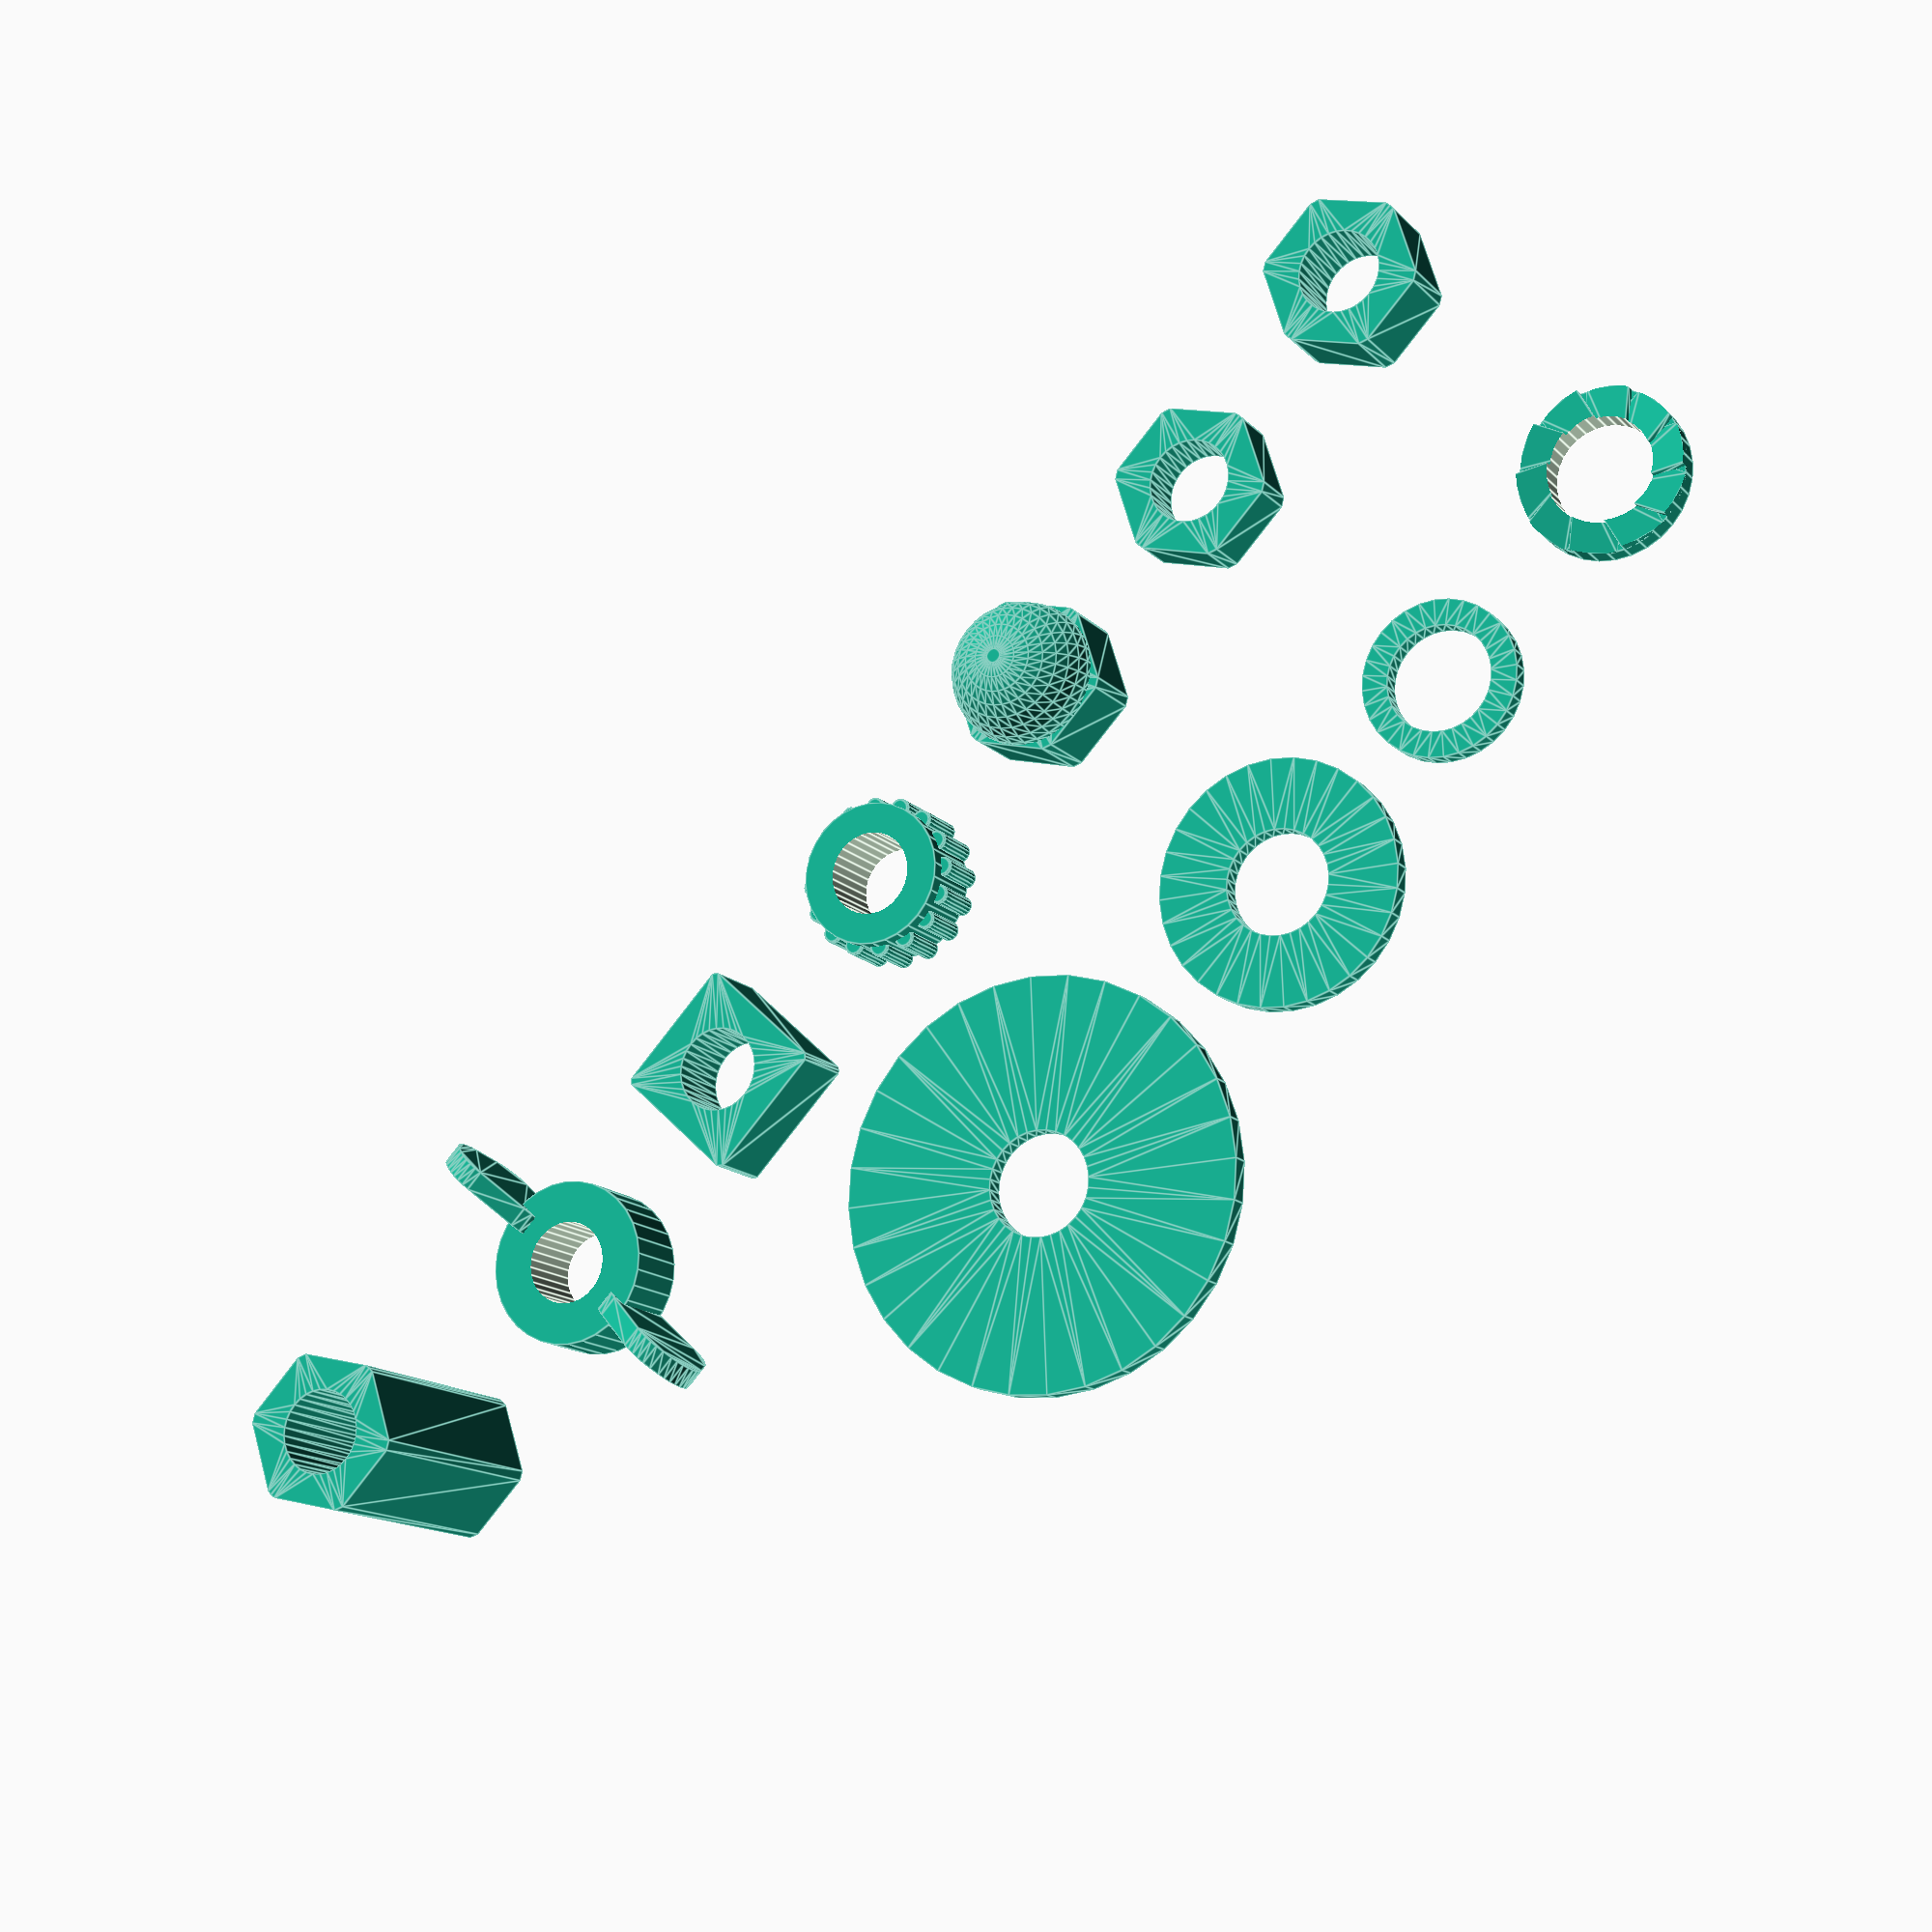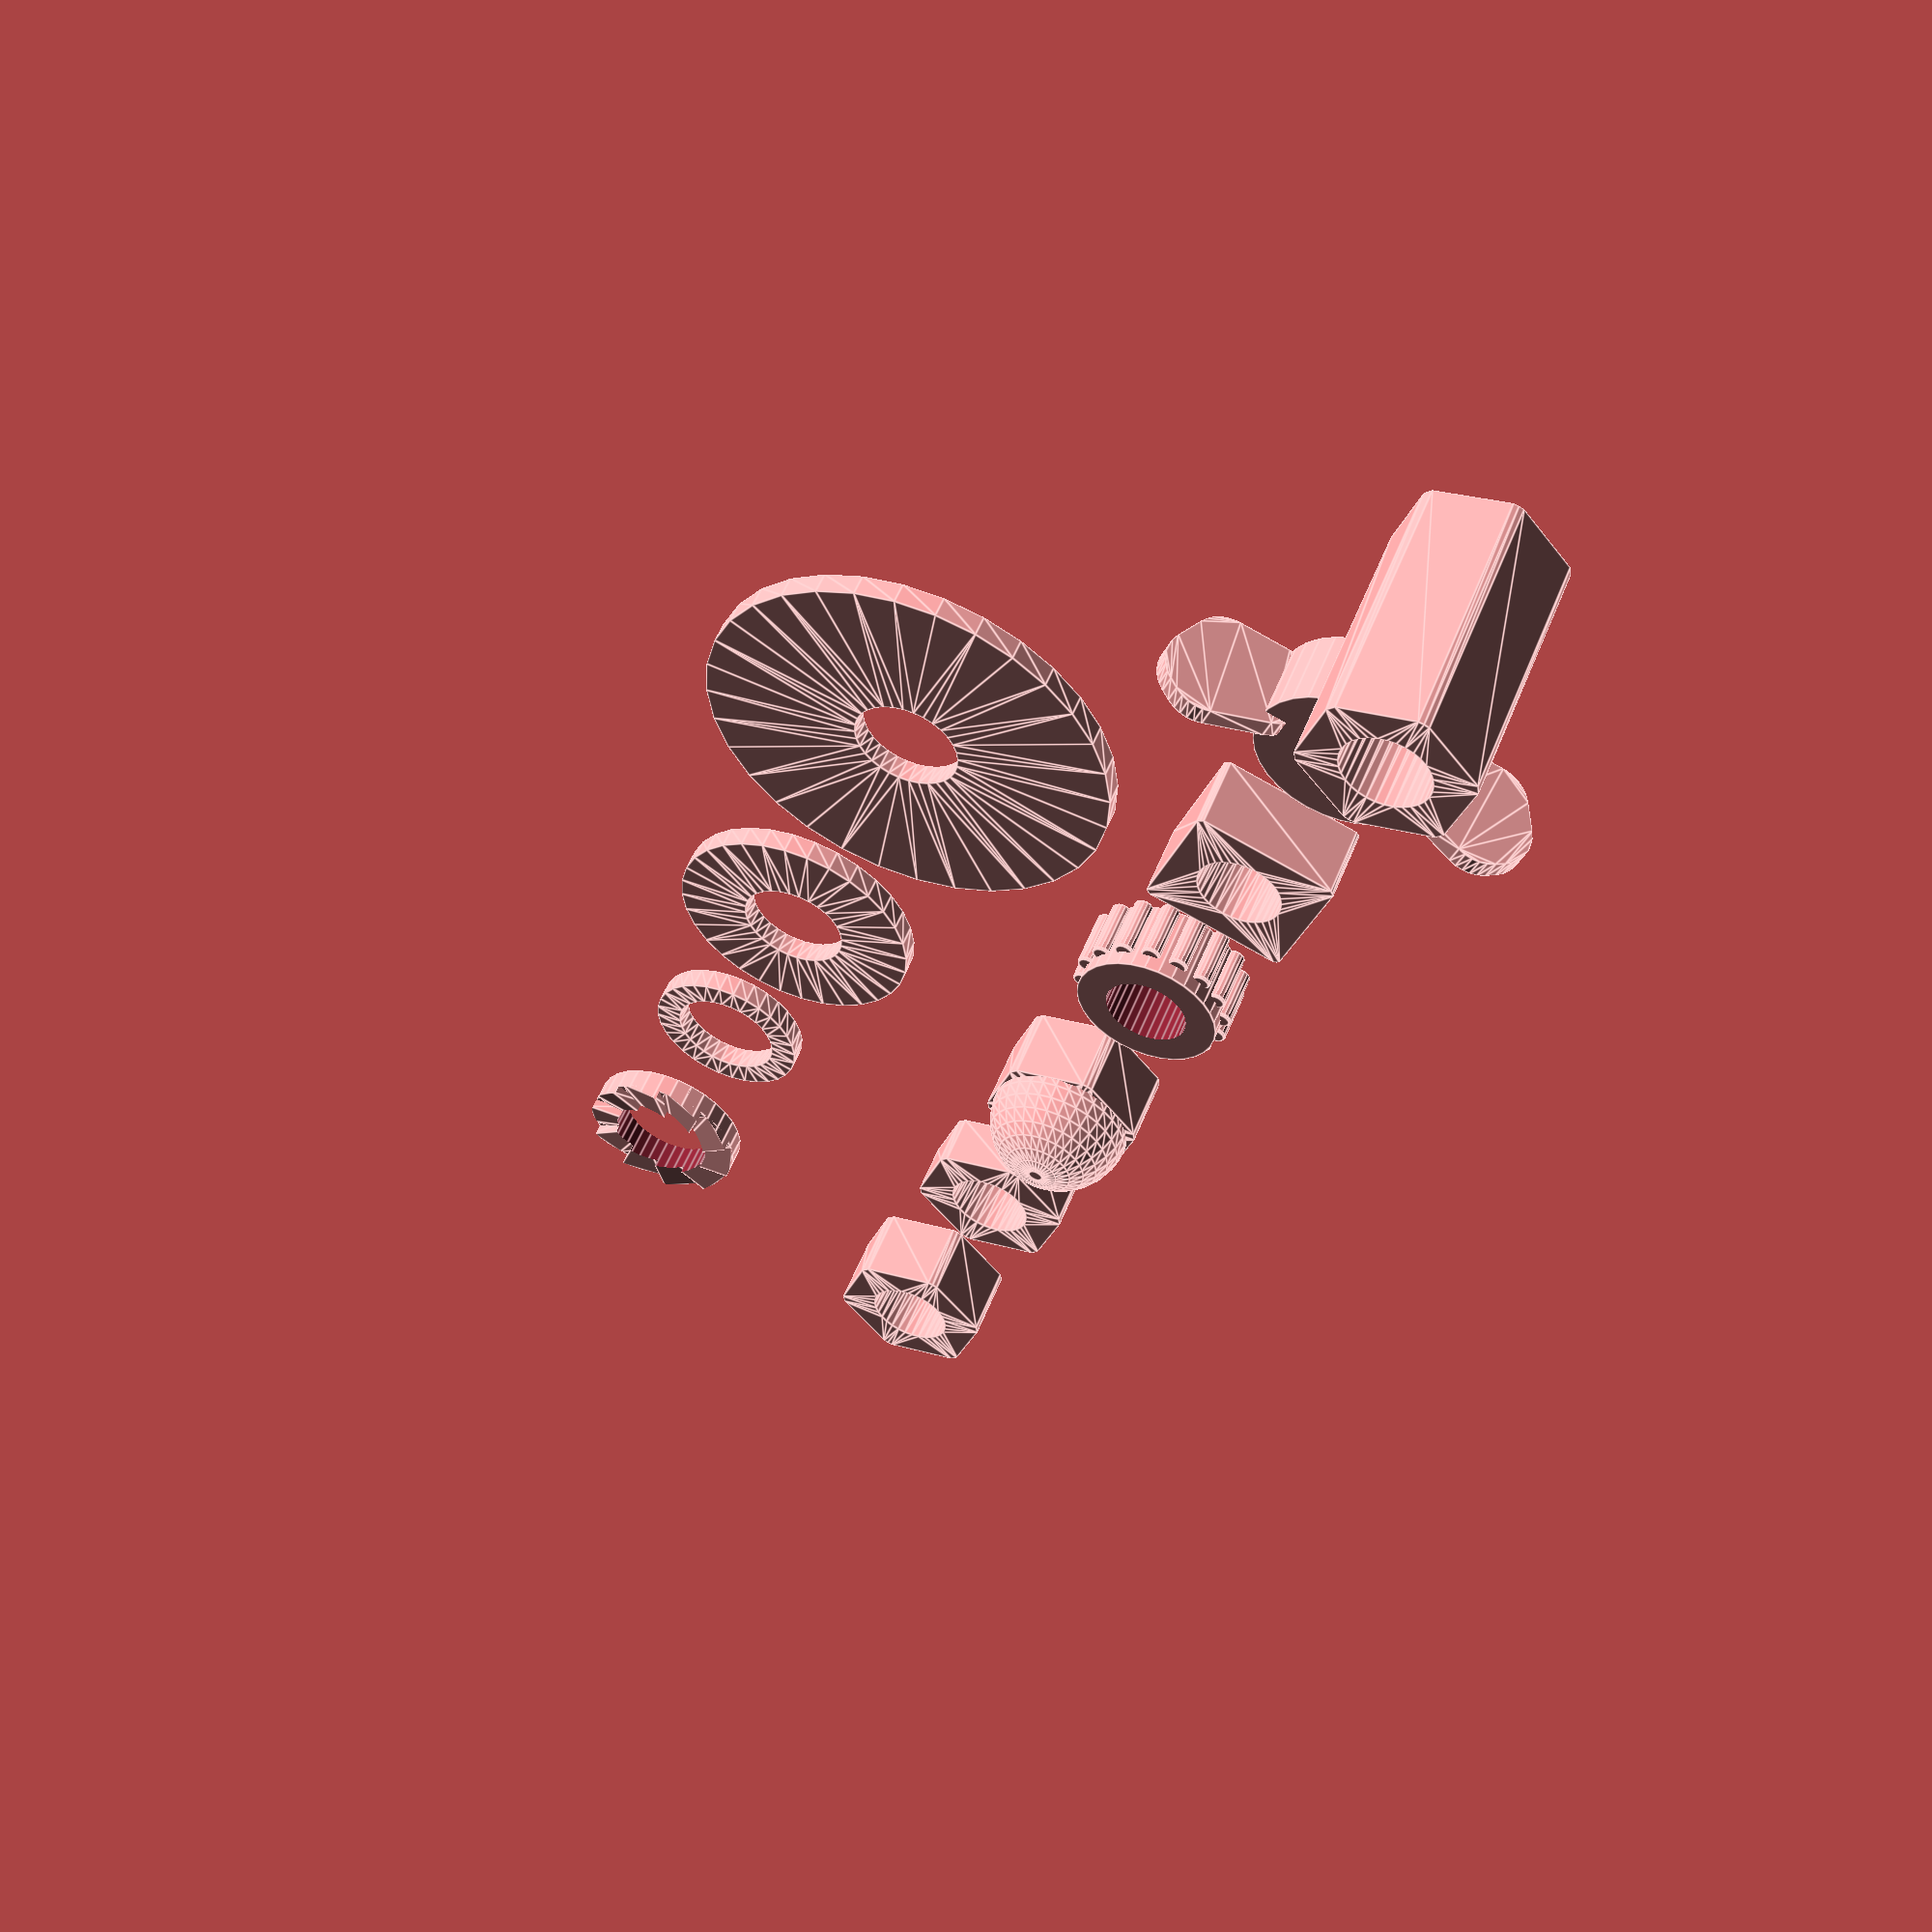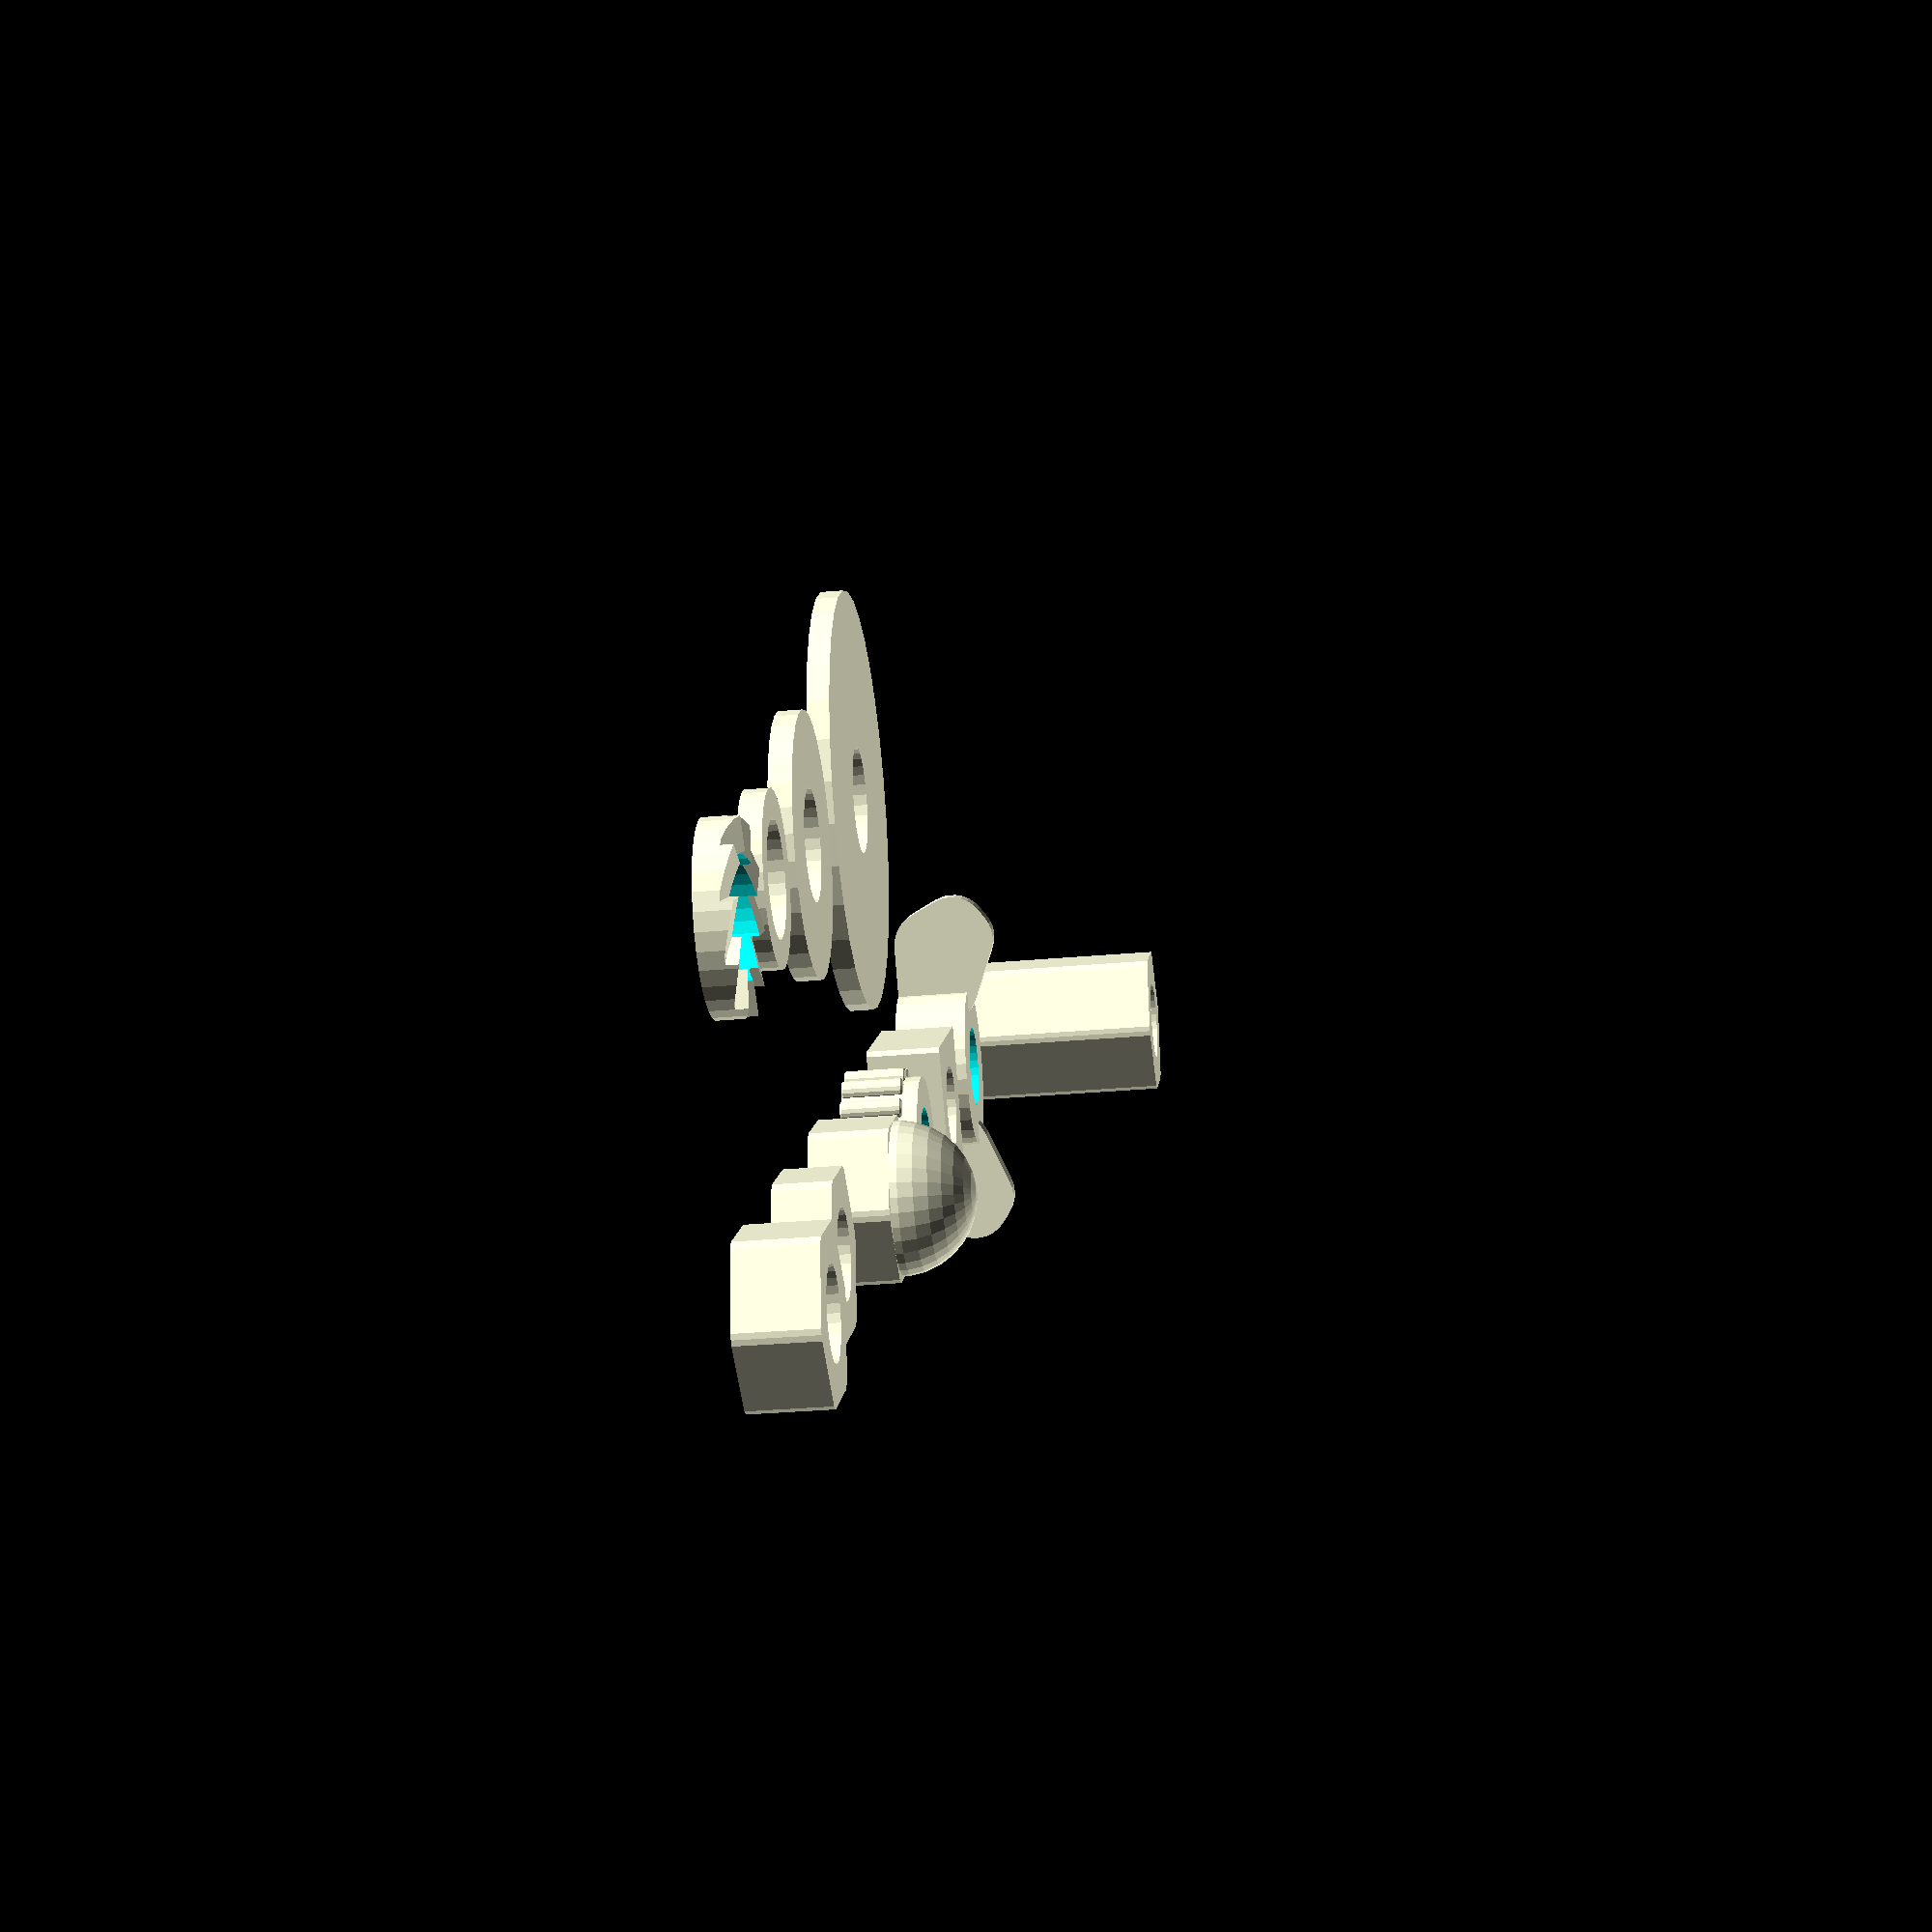
<openscad>

$fn=32*1;

inch = 25.4*1;

NAME=0*1;
BORE=1*1;
WRENCH=2*1;
NUT_THICKNESS=3*1;
JAM_THICKNESS=4*1;
WASHER_ID=5*1;
WASHER_OD=6*1;
WASHER_THICKNESS=7*1;
INFO = [
    ["#0",  1.524, 3.969, 1.191, 0.595, 1.661, 4.430, 0.354], 
    ["#1",  1.854, 3.969, 1.191, 0.595, 2.021, 5.390, 0.431], 
    ["#2",  2.184, 4.763, 1.588, 0.794, 2.381, 6.350, 0.508], 
    ["#3",  2.515, 4.763, 1.588, 0.794, 2.741, 7.310, 0.585], 
    ["#4",  2.845, 6.350, 2.381, 1.191, 3.175, 7.938, 0.813], 
    ["#6",  3.505, 7.938, 2.778, 1.389, 3.969, 9.525, 1.245], 
    ["#8",  4.166, 8.731, 3.175, 1.588, 4.763, 11.113, 1.245], 
    ["#10",  4.826, 9.525, 3.175, 1.588, 5.556, 12.700, 1.245], 
    ["#12",  5.486, 11.113, 3.969, 1.984, 6.350, 14.288, 1.651], 
    ["1/4\"",  6.350, 11.113, 5.556, 3.969, 7.938, 18.644, 1.651], 
    ["5/16\"",  7.938, 12.700, 6.747, 4.763, 9.525, 22.225, 2.108], 
    ["3/8\"",  9.525, 14.288, 8.334, 5.556, 11.113, 25.400, 2.108], 
    ["7/16\"",  11.113, 17.463, 9.525, 6.350, 12.700, 31.750, 2.108], 
    ["1/2\"",  12.700, 19.050, 11.113, 7.938, 14.288, 34.925, 2.769], 
    ["9/16\"",  14.288, 22.225, 12.303, 7.938, 15.875, 37.306, 2.769], 
    ["5/8\"",  15.875, 23.813, 13.891, 9.525, 17.463, 44.450, 3.404], 
    ["3/4\"",  19.050, 28.575, 16.272, 10.716, 20.638, 50.800, 3.759], 
    ["7/8\"",  22.225, 33.338, 19.050, 12.303, 23.813, 57.150, 4.191], 
    ["1\"",  25.400, 38.100, 21.828, 13.891, 26.988, 63.500, 4.191], 
    ["2mm",  2.000, 4.000, 1.600, 1.200, 2.270, 4.850, 0.300], 
    ["2.5mm",  2.500, 5.000, 2.000, 1.600, 2.770, 5.850, 0.500], 
    ["3mm",  3.000, 5.500, 2.400, 1.800, 3.290, 6.820, 0.500], 
    ["4mm",  4.000, 7.000, 3.200, 2.200, 4.390, 8.820, 0.800], 
    ["5mm",  5.000, 8.000, 4.000, 2.700, 5.390, 9.820, 1.000], 
    ["6mm",  6.000, 10.000, 5.000, 3.200, 6.510, 11.785, 1.600], 
    ["7mm",  7.000, 11.000, 5.500, 3.500, 7.510, 13.785, 1.600], 
    ["8mm",  8.000, 13.000, 6.500, 4.000, 8.510, 15.785, 1.600], 
    ["10mm",  10.000, 17.000, 8.000, 5.000, 10.635, 19.740, 2.000], 
    ["12mm",  12.000, 19.000, 10.000, 6.000, 13.135, 23.740, 2.500], 
    ["14mm",  14.000, 22.000, 11.000, 7.000, 15.135, 27.740, 2.500], 
    ["16mm",  16.000, 24.000, 13.000, 8.000, 17.135, 29.740, 3.000], 
    ["18mm",  18.000, 27.000, 15.000, 9.000, 19.150, 33.215, 3.000], 
    ["20mm",  20.000, 30.000, 16.000, 10.000, 21.165, 36.690, 3.000], 
];

// ---------------------------------------------------
/* [Global] */

// Which part to show?
part="ALL"; // [ALL,Hex nut, Jam nut, Cap nut, Thumb nut, Square nut, Wing nut, Coupling nut, Lock washer, Small washer, Standard washer, Fender washer, Dowel pin]

// ---------------------------------------------------
/* [Size] */

// Select the nominal diameter of the bolt/pin
size = 9; // [0:#0, 1:#1, 2:#2, 3:#3, 4:#4, 5:#6, 6:#8, 7:#10, 8:#12, 9:1/4", 10:5/16", 11:3/8", 12:7/16", 13:1/2", 14:9/16", 15:5/8", 16:3/4", 17:7/8", 18:1", 19:2mm, 20:2.5mm, 21:3mm, 22:4mm, 23:5mm, 24:6mm, 25:7mm, 26:8mm, 27:10mm, 28:12mm, 29:14mm, 30:16mm, 31:18mm, 32:20mm]

echo("Name: ",INFO[size][NAME],"Maj dia: ",INFO[size][BORE], "Wrench:",INFO[size][WRENCH],"Part:",part);

// ---------------------------------------------------
/* [Tolerances] */

// Shrink the nut by this diameter to make it fit easily into a wrench. You may want to tune this to your printer. (mm)
nut_tolerance = 0.3;

// Grow the bore by this diameter. This can depend on the printer and plastic being used, so adjust it so that screws cut good threads into the nuts. If nut is too loose, reduce this, if nuts are too tight or break, increase. (mm)
bore_tolerance = -0.1;

// Shrink the dowel pin by this diameter so that it slots relatively easily into the hole. (mm)
pin_tolerance = 0.4;

// --------------------------------------------------
/* [Part details] */
// Length of the dowel pin (mm)
dowel_pin_length = 25;

// Percentage of the dowel pin's surface to bevel?
dowel_pin_bevel_percent = 10; // [0:100]
dowel_pin_bevel = dowel_pin_bevel_percent/100;

// Diameter of each individual nurl on the thumb nut? (mm)
nurl_dia = 1.5;

// Gap between individual nurls on the thumb nut? (mm)
nurl_gap = 0.5;

// Fraction of the thumb nut to apply nurling to
nurl_coverage_percent = 80; // [0:100]
nurl_coverage = nurl_coverage_percent/100;

// Adjust the wingnut wing length by this percentage
wing_span_adjust_percent = 50; //[0:100]
wing_span_adjust=1 + wing_span_adjust_percent/100;

// Number of teeth for the lock washer
lock_teeth = 10; // [5:16]

// Chooses how long each lock tooth is.
lock_tooth_fill_percent = 100; // [50:100]
lock_tooth_ratio = lock_tooth_fill_percent/100;

// ---------------------------------------------------
/* [Overrides] */

// Override the nominal diameter of the bolt/pin? (mm)
diameter_override = "";

// Override the wrench size for nuts? (mm)
wrench_size_override = "";

// Override the nut thickness? (mm)
nut_thickness_override = 0;

// Override the jam nut thickness? (mm)
jam_nut_thickness_override = 0;

// Override the washer inner diameter? (mm)
washer_inner_diameter_override = 0;

// Override the washer standard outer diameter? (mm)
washer_outer_diameter_override = 0;

// Override the washer thickness? (mm)
washer_thickness_override = 0;

// Override the length of the coupling nut? (mm)
coupling_nut_length_override = 0;

// Override the thickness of the lock washer teeth? (mm)
lock_tooth_thickness_override = 0;


// -------------- hidden settings --------------------
nut_edge_rounding = 0.97*1; // shave a little off the hex edges to make it easier to wrench, 1=no rounding, 0.92=almost fully round, 0.98=reasonable

min_wing_thickness = 1*1; // mm


// ------------- computed sizes -------------------

wrench_size = wrench_size_override ? wrench_size_override-nut_tolerance : INFO[size][WRENCH]-nut_tolerance;

wrench_od = hex_wrench_size_to_dia(wrench_size);

major_diameter = diameter_override ? diameter_override : INFO[size][BORE];

bore_diameter = major_diameter + bore_tolerance;

pin_diameter = major_diameter - pin_tolerance;

nut_thickness = nut_thickness_override ? nut_thickness_override : INFO[size][NUT_THICKNESS];

jam_nut_thickness = jam_nut_thickness_override ? jam_nut_thickness_override : INFO[size][JAM_THICKNESS];

washer_inner_diameter = washer_inner_diameter_override ? washer_inner_diameter_override : INFO[size][WASHER_ID];

washer_outer_diameter = washer_outer_diameter_override ? washer_outer_diameter_override : INFO[size][WASHER_OD];

washer_thickness = washer_thickness_override ? washer_thickness_override : INFO[size][WASHER_THICKNESS];

lock_tooth_thickness = lock_tooth_thickness_override ? lock_tooth_thickness_override : max(0.5,washer_thickness/2);

wing_thickness = max(min_wing_thickness,washer_thickness);

wing_round_radius = min(major_diameter, nut_thickness * 0.5);

coupling_nut_length = coupling_nut_length_override ? coupling_nut_length_override : major_diameter*3;

fender_washer_outer_diameter = wrench_od*2.5;

small_washer_outer_diameter = wrench_od*0.95;



// for hex forms, convert from flats-distance (wrench size) to points-distance (diameter)
function hex_wrench_size_to_dia(w) = w * (2/sqrt(3));
function hex_dia_to_wrench_size(w) = w / (2/sqrt(3));

dx = wrench_od*1.5;
dy = wrench_od*2;

module hex3d(wrench_size, diameter, thickness) {
    linear_extrude(thickness) hex2d(wrench_size,diameter);
}

module hex2d(wrench_size, diameter) {
    difference() {
        intersection() {
            circle(d=wrench_od, $fn=6, center=true);
            circle(d=wrench_od*nut_edge_rounding);
        }
        circle(d=diameter, center=true);
    }
}

module hex_nut() {
    hex3d(wrench_size, bore_diameter, nut_thickness);
}

module jam_nut() {
    hex3d(wrench_size, bore_diameter, jam_nut_thickness);
}

module square_nut() {
    linear_extrude(nut_thickness) difference() {
        intersection() {
            square(wrench_size, center=true);
            circle(d=2/sqrt(2)*wrench_size*nut_edge_rounding);
        }
        circle(d=bore_diameter, center=true);
    }
}

module washer(wrench_od) {
    linear_extrude(washer_thickness) difference() {
        circle(d=wrench_od, center=true);
        circle(d=washer_inner_diameter, center=true);
    }
}

module small_washer() { washer(small_washer_outer_diameter); }
module standard_washer() { washer(washer_outer_diameter); }
module fender_washer() { washer(fender_washer_outer_diameter); }

module coupling_nut() {
    hex3d(wrench_size, bore_diameter, coupling_nut_length);
}

module cap_nut() {
    translate([0,0,nut_thickness]) {
        difference() {
            sphere(d=wrench_size);
            sphere(d=bore_diameter);
            translate([-wrench_size/2,-wrench_size/2,-wrench_size/2])
                cube([wrench_size,wrench_size,wrench_size/2]);
        }
    }
    hex3d(wrench_size, bore_diameter, nut_thickness);
}

module dowel_pin() {
    beveled_cylinder(d=pin_diameter, h=dowel_pin_length, bevel=dowel_pin_bevel);
}

module wing_nut() {
    difference() {
        union() {
            cylinder(d=wrench_od,h=nut_thickness);
            for (m = [0,1]) {
                mirror([0,m,0]) 
                    translate([0,wrench_od/2,0]) 
                    rotate([0,-90,0]) 
                    translate([0,0,-wing_thickness/2])
                    linear_extrude(wing_thickness) 
                    offset(wing_round_radius)
                    offset(-wing_round_radius)
                    polygon([
                        [0,-(wrench_od-major_diameter)/2],
                        [0,wrench_od/2*0.6*wing_span_adjust],
                        [nut_thickness,wrench_od/2*0.9*wing_span_adjust],
                        [nut_thickness*1.5,wrench_od/4*wing_span_adjust],
                        [nut_thickness,-(wrench_od-major_diameter)/2*0.75],
                    ]);
            }
        }
        translate([0,0,-10]) cylinder(d=bore_diameter,h=nut_thickness+20);
    }
}

module beveled_cylinder(d=0,h,d1=false,d2=false, center=false, bevel=0.05) {
    d1 = d1 ? d1 : (d ? d : 0.01);
    d2 = d2 ? d2 : (d ? d : 0.01);
    bd1 = d1 * (1-bevel); // bevel cylinder 1 smaller dia
    bd2 = d2 * (1-bevel); // bevel cylinder 2 smaller dia
    bh1 = (d1-bd1)/2;  // bevel cylinder 1 height
    bh2 = (d2-bd2)/2;  // bevel cylinder 2 height
    translate([0,0,center?-h/2:0]) {
        cylinder(d1=bd1, d2=d1, h=bh1);
        translate([0,0,bh1])
            cylinder(d1=d1,d2=d2, h=h-bh1-bh2);
        translate([0,0,h-bh2])
            cylinder(d2=bd2, d1=d2, h=bh2);
    }
}

module rounded_cylinder(d=0,h,d1=false,d2=false) {
    d1 = d1 ? d1 : (d ? d : 0.01);
    d2 = d2 ? d2 : (d ? d : 0.01);
    hull() {
        translate([0,0,d1/2]) sphere(d=d1);
        translate([0,0,h-d2/2]) sphere(d=d2);
    }
}

module thumb_nut() {
    difference() {
        union() {
            //md = (wrench_size + wrench_size)/2;
            nurls = floor((PI*wrench_size)/(nurl_dia+nurl_gap));
            cylinder(d=wrench_size, h=nut_thickness);
            for (i = [0:nurls-1]) {
                theta = 360/nurls*i;
                translate([wrench_size/2*cos(theta),wrench_size/2*sin(theta),0])
                    beveled_cylinder(d1=nurl_dia, d2=nurl_dia, h=nut_thickness*nurl_coverage, $fn=$fn/2, bevel=0.15);
            }
        }
        translate([0,0,-1]) cylinder(d=bore_diameter, h=nut_thickness+2);
    }
}

module tooth_lock_washer() {
    md = (wrench_size+major_diameter)/2;
    lock_tooth_cadence = PI*wrench_size / lock_teeth;
    lock_tooth_size = lock_tooth_cadence * lock_tooth_ratio;
    difference() {
        union() {
            cylinder(d=wrench_od, h=washer_thickness);
            intersection() {
                cylinder(d=wrench_od, h=washer_thickness+lock_tooth_thickness+1);
                for (i = [0:lock_teeth-1]) {
                    theta = 360/lock_teeth*i;
                    rotate([0,0,theta])
                        translate([0,-lock_tooth_size/2,0])
                        rotate([0,0,90])
                        rotate([90,0,0])
                        linear_extrude(wrench_od/2)
                        polygon([
                            [0,0],
                            [0,washer_thickness+lock_tooth_thickness],
                            [lock_tooth_size,washer_thickness],
                            [lock_tooth_size,0],
                        ]);
                }
            }
        }
        translate([0,0,-10]) cylinder(d=washer_inner_diameter, h=washer_thickness+20);
    }
}

if (major_diameter >= wrench_size-0.5) {
    linear_extrude(2) text("Error: inner size > outer size.");
} else {
    if (part==-1 || part=="ALL") {
        translate([ 0*dx,0*dy,0]) hex_nut();
        translate([ 1*dx,0*dy,0]) jam_nut();
        translate([ 2*dx,0*dy,0]) cap_nut();
        translate([ 3*dx,0*dy,0]) thumb_nut();
        translate([ 4*dx,0*dy,0]) square_nut();
        translate([ 5*dx,0*dy,0]) wing_nut();
        translate([ 6*dx,0*dy,0]) coupling_nut();
        translate([ 0*dx,1*dy,0]) tooth_lock_washer();
        translate([ 1*dx,1*dy,0]) small_washer();
        translate([ 2*dx,1*dy,0]) standard_washer();
        translate([ 3.5*dx,1*dy,0]) fender_washer();
        //translate([ 5*dx,1*dy,0]) dowel_pin();
    } else if (part==-2 || part=="TESTSOME") {
        translate([ 0*dx,0*dy,0]) hex_nut();
        translate([ 1*dx,0*dy,0]) thumb_nut();
        translate([ 2*dx,0*dy,0]) wing_nut();
        translate([ 3*dx,0*dy,0]) dowel_pin();
        translate([ 0*dx,1*dy,0]) tooth_lock_washer();
        translate([ 1*dx,1*dy,0]) small_washer();
        translate([ 2*dx,1*dy,0]) standard_washer();
    }
    else if (part == 0 || part=="Hex nut") { hex_nut(); }
    else if (part == 1 || part=="Jam nut") { jam_nut(); }
    else if (part == 2 || part=="Cap nut") { cap_nut(); }
    else if (part == 3 || part=="Thumb nut") { thumb_nut(); }
    else if (part == 4 || part=="Square nut") { square_nut(); }
    else if (part == 5 || part=="Wing nut") { wing_nut(); }
    else if (part == 6 || part=="Coupling nut") { coupling_nut(); }
    else if (part == 7 || part=="Lock washer") { tooth_lock_washer(); }
    else if (part == 8 || part=="Small washer") { small_washer(); }
    else if (part == 9 || part=="Standard washer") { standard_washer(); }
    else if (part ==10 || part=="Fender washer") { fender_washer(); }
    else if (part ==11 || part=="Dowel pin") { dowel_pin(); }
}

    



</openscad>
<views>
elev=13.4 azim=132.8 roll=25.6 proj=p view=edges
elev=126.1 azim=109.9 roll=158.5 proj=p view=edges
elev=32.5 azim=319.5 roll=277.1 proj=p view=wireframe
</views>
